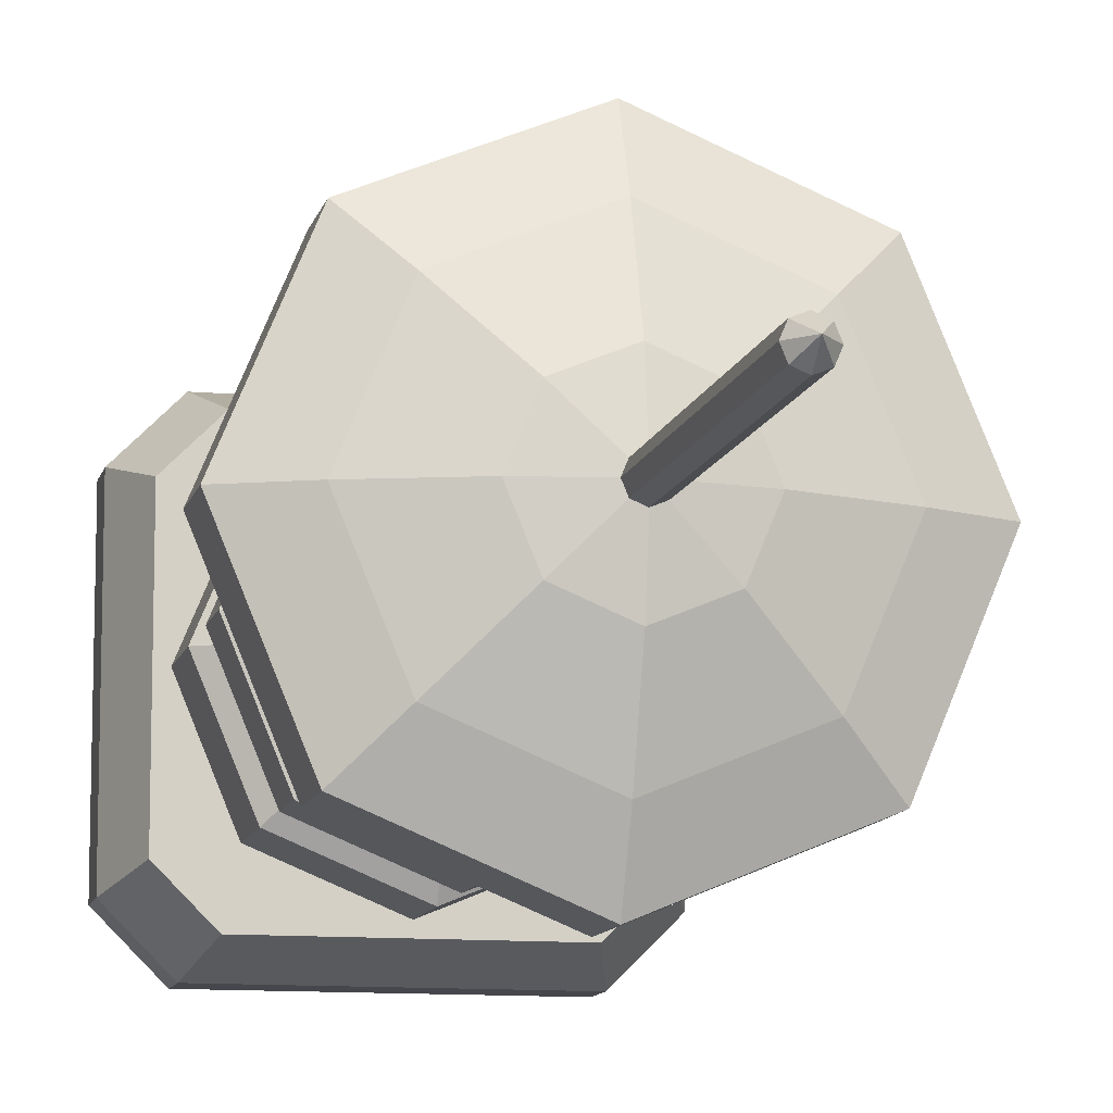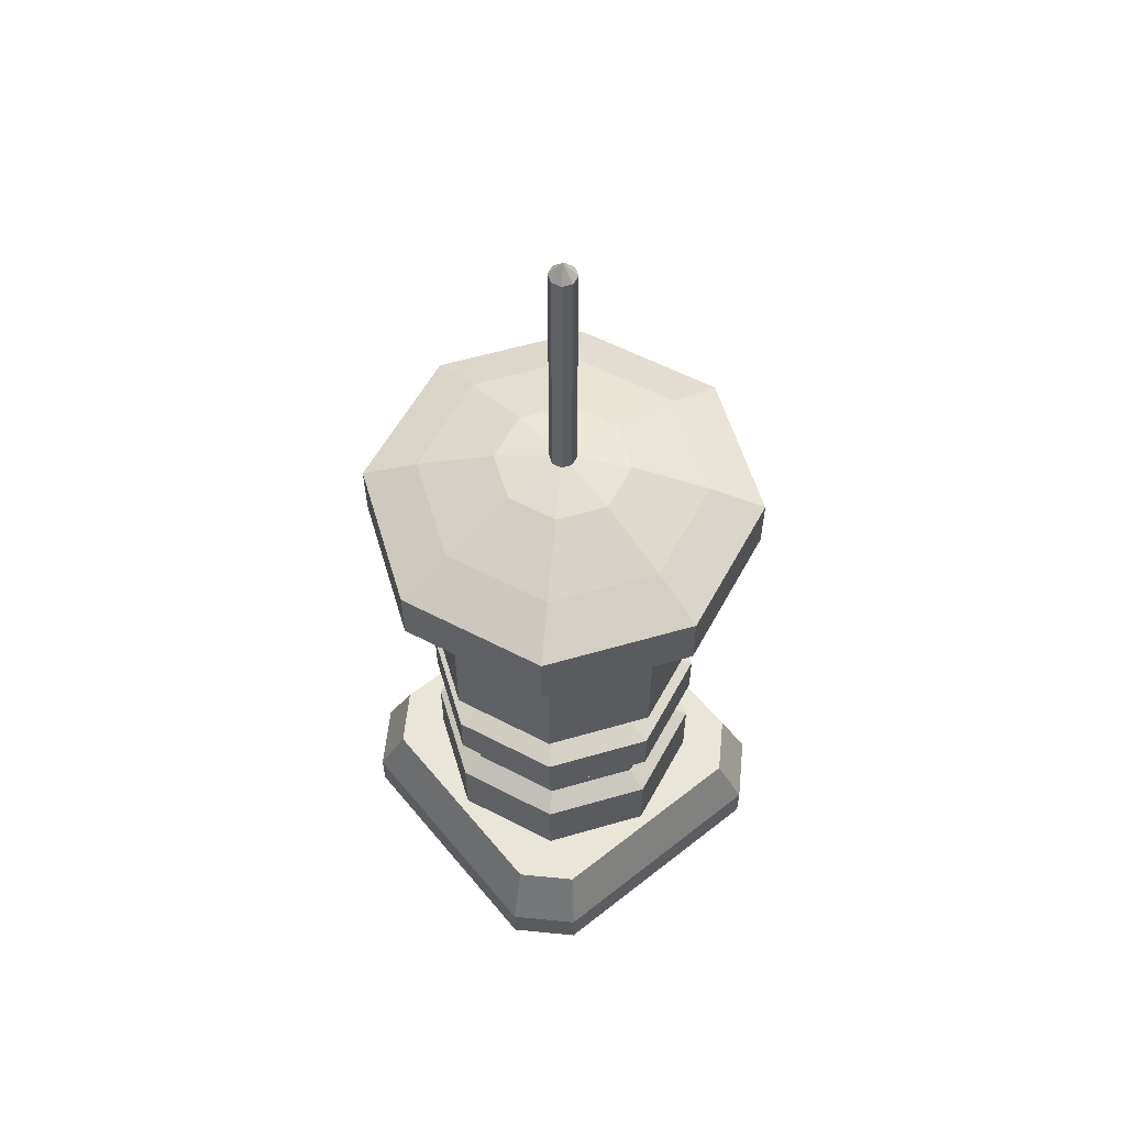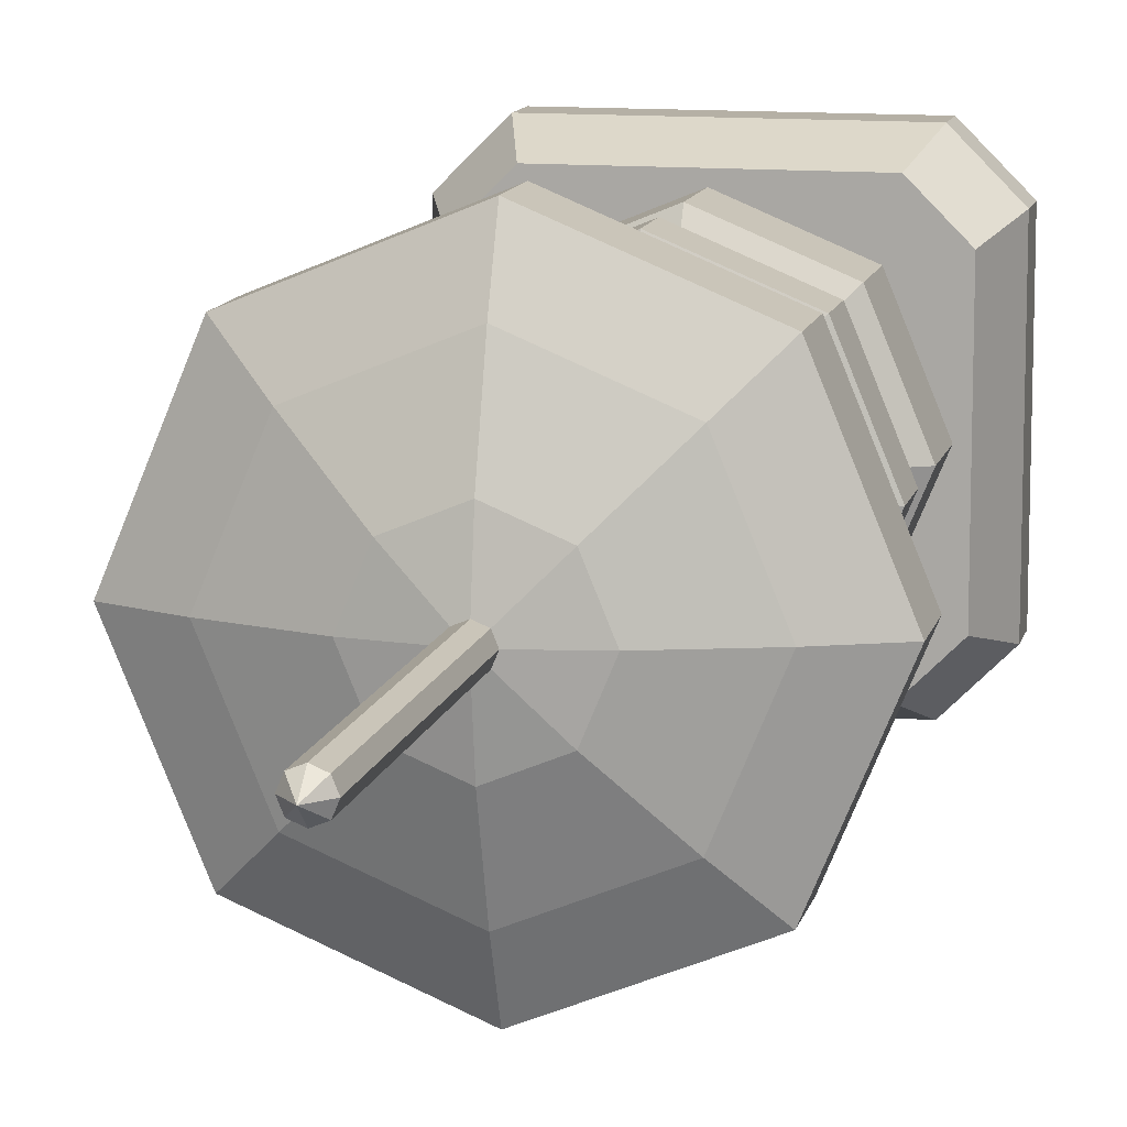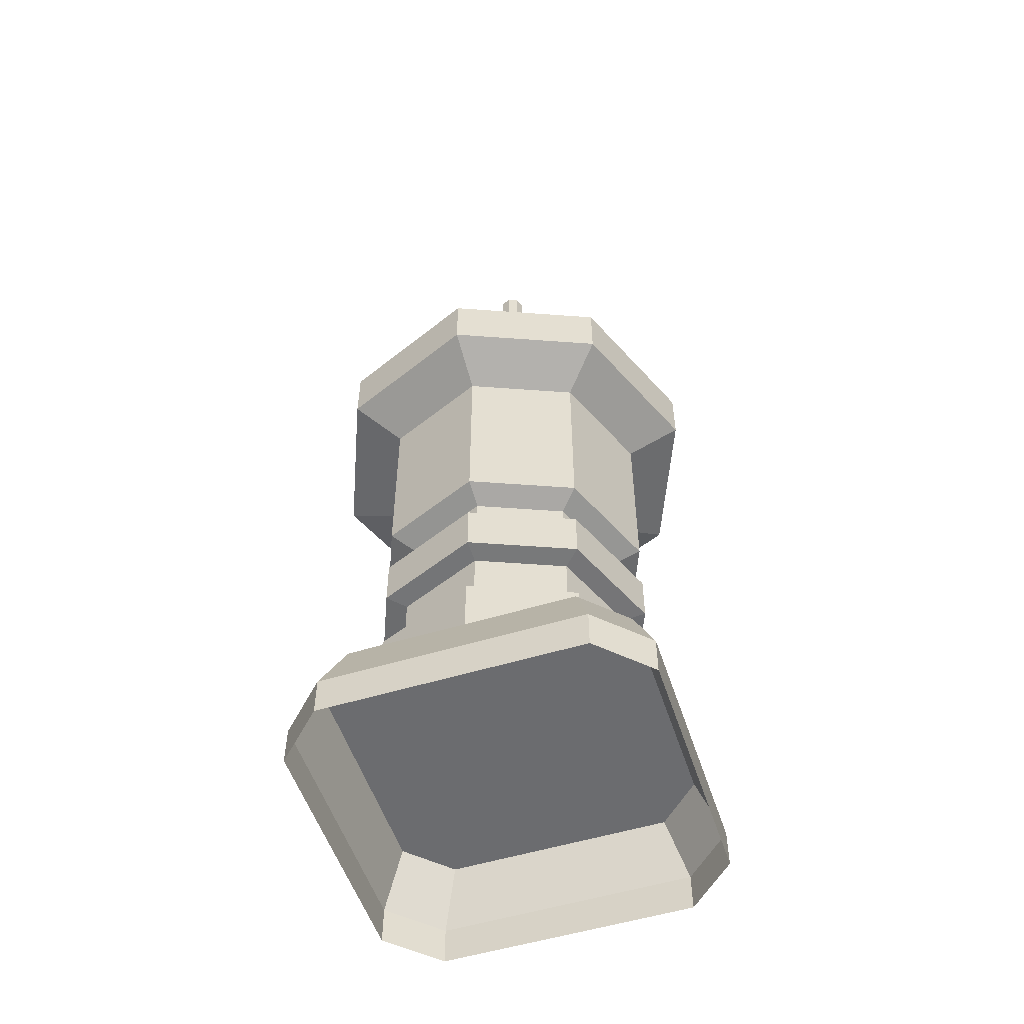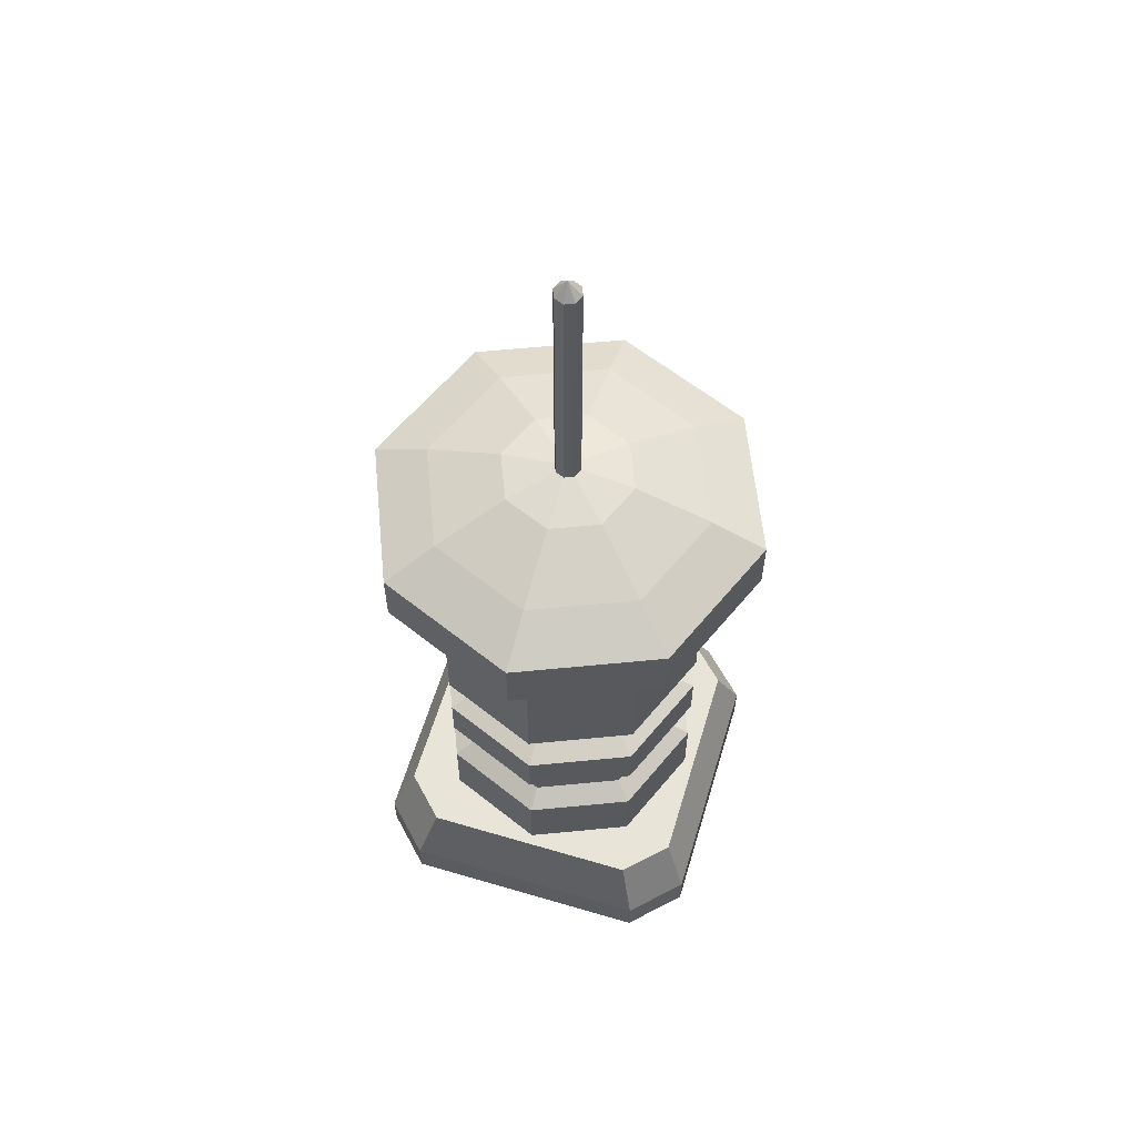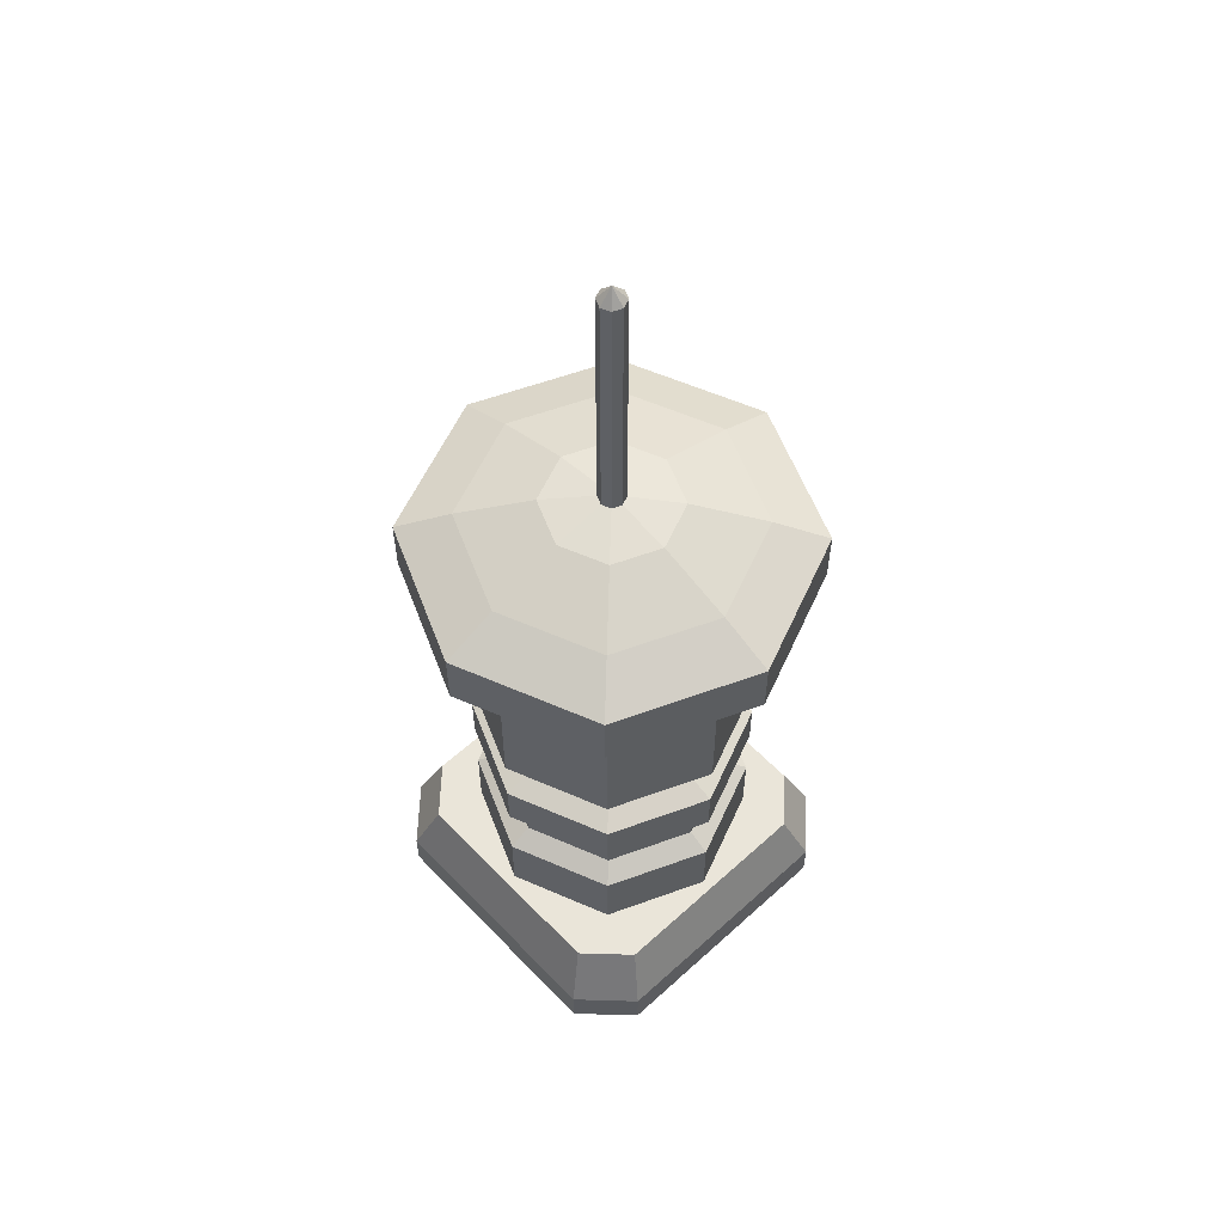
<metadata>
{"format":"obj","ext":"obj","renderer":"f3d","projection":"perspective","resolution":1024,"background":"white","views":[{"elev":-10.9,"azim":167.3,"up":"+Z"},{"elev":58.0,"azim":50.8,"up":"+Y"},{"elev":11.7,"azim":-167.4,"up":"+Z"},{"elev":-53.7,"azim":18.0,"up":"+Y"},{"elev":60.0,"azim":16.8,"up":"+Y"},{"elev":58.0,"azim":-43.2,"up":"+Y"}]}
</metadata>
<code>
o generator.top_Cylinder.036
v -0.5 0.2784 -0
v -0.3536 0.2784 0.3536
v -0 0.2784 0.5
v 0.3536 0.2784 0.3536
v 0.5 0.2784 -0
v 0.3536 0.2784 -0.3536
v -0 0.2784 -0.5
v -0.3536 0.2784 -0.3536
v -0.03303 3.202 0.03303
v -0 3.256 0
v -0.04671 3.202 0
v -0 3.202 0.04671
v 0.03303 3.202 0.03303
v 0.04671 3.202 0
v 0.03303 3.202 -0.03303
v -0 3.202 -0.04671
v -0.03303 3.202 -0.03303
v -0.3536 0.5284 0.3536
v -0.5 0.5284 -0
v -0 0.5284 0.5
v 0.3536 0.5284 0.3536
v 0.5 0.5284 -0
v 0.3536 0.5284 -0.3536
v -0 0.5284 -0.5
v -0.3536 0.5284 -0.3536
v -0.3536 0.7712 0.3536
v -0.5 0.7712 -0
v -0 0.7712 0.5
v 0.3536 0.7712 0.3536
v 0.5 0.7712 -0
v 0.3536 0.7712 -0.3536
v -0 0.7712 -0.5
v -0.3536 0.7712 -0.3536
v -0 1.778 -0.5
v -0 1.278 -0.5
v -0.3536 1.278 -0.3536
v -0.3536 1.778 -0.3536
v -0.5 1.278 -0
v -0.5 1.778 -0
v 0.3536 1.778 -0.3536
v 0.3536 1.278 -0.3536
v 0.5 1.778 -0
v 0.5 1.278 -0
v 0.3536 1.778 0.3536
v 0.3536 1.278 0.3536
v -0 1.778 0.5
v -0 1.278 0.5
v -0.3536 1.778 0.3536
v -0.3536 1.278 0.3536
v 0.2966 0.5736 -0.2966
v 0 0.5736 -0.4194
v 0 0.7659 -0.4194
v 0.2966 0.7659 -0.2966
v -0.2966 0.5736 -0.2966
v -0.2966 0.7659 -0.2966
v 0.4194 0.5736 -0
v 0.4194 0.7659 -0
v 0.2966 0.5736 0.2966
v 0.2966 0.7659 0.2966
v -0 0.5736 0.4194
v -0 0.7659 0.4194
v -0.2966 0.5736 0.2966
v -0.2966 0.7659 0.2966
v -0.4194 0.5736 -0
v -0.4194 0.7659 -0
v -0.5 1.137 -0
v -0.3536 1.137 0.3536
v -0 1.137 0.5
v 0.3536 1.137 0.3536
v 0.5 1.137 -0
v 0.3536 1.137 -0.3536
v 0 1.137 -0.5
v -0.3536 1.137 -0.3536
v -0.5 0.9461 -0
v -0.3536 0.9461 0.3536
v -0 0.9461 0.5
v 0.3536 0.9461 0.3536
v 0.5 0.9461 -0
v 0.3536 0.9461 -0.3536
v 0 0.9461 -0.5
v -0.3536 0.9461 -0.3536
v 0.2887 1.104 -0.2887
v 0.4083 1.104 -0
v 0.2887 0.9793 0.2887
v 0.4083 0.9793 -0
v -0 0.9793 0.4083
v 0.2887 1.104 0.2887
v 0 1.104 -0.4083
v 0.2887 0.9793 -0.2887
v -0.2887 1.104 -0.2887
v 0 0.9793 -0.4083
v -0 1.104 0.4083
v -0.2887 0.9793 -0.2887
v -0.4083 0.9793 -0
v -0.4083 1.104 -0
v -0.2887 0.9793 0.2887
v -0.2887 1.104 0.2887
v 0.6923 2.065 -0
v 0.6923 1.862 -0
v 0.4895 1.862 -0.4895
v 0.4895 2.065 -0.4895
v -0 1.862 -0.6923
v -0 2.065 -0.6923
v 0.4895 2.065 0.4895
v 0.4895 1.862 0.4895
v -0 2.065 0.6923
v -0 1.862 0.6923
v -0.4895 2.065 0.4895
v -0.4895 1.862 0.4895
v -0.6923 2.065 -0
v -0.6923 1.862 -0
v -0.4895 2.065 -0.4895
v -0.4895 1.862 -0.4895
v 0.3536 2.149 -0.3536
v 0.5 2.149 -0
v 0.3536 2.149 0.3536
v -0 2.149 0.5
v -0.3536 2.149 0.3536
v -0.5 2.149 -0
v -0.3536 2.149 -0.3536
v -0 2.149 -0.5
v -0 2.237 0.234
v 0.1655 2.237 0.1655
v 0.234 2.237 -0
v -0.1655 2.237 0.1655
v -0.234 2.237 0
v -0.1655 2.237 -0.1655
v -0 2.237 -0.234
v 0.1655 2.237 -0.1655
v -0 2.268 0.04671
v 0.03303 2.268 0.03303
v 0.04671 2.268 -0
v -0.03303 2.268 0.03303
v -0.04671 2.268 -0
v -0.03303 2.268 -0.03303
v -0 2.268 -0.04671
v 0.03303 2.268 -0.03303
f 9 10 11
f 12 10 9
f 13 10 12
f 14 10 13
f 15 10 14
f 16 10 15
f 17 10 16
f 11 10 17
f 2 3 20 18
f 3 4 21 20
f 4 5 22 21
f 5 6 23 22
f 6 7 24 23
f 7 8 25 24
f 8 1 19 25
f 36 37 34 35
f 38 39 37 36
f 35 34 40 41
f 41 40 42 43
f 43 42 44 45
f 45 44 46 47
f 47 46 48 49
f 49 48 39 38
f 136 16 15 137
f 19 64 54 25
f 30 57 53 31
f 18 62 64 19
f 28 61 59 29
f 21 58 60 20
f 33 55 65 27
f 44 105 107 46
f 22 56 58 21
f 27 65 63 26
f 23 50 56 22
f 29 59 57 30
f 24 51 50 23
f 31 53 52 32
f 20 60 62 18
f 26 63 61 28
f 45 69 70 43
f 26 75 74 27
f 80 79 31 32
f 35 41 71 72
f 25 54 51 24
f 41 43 70 71
f 29 30 78 77
f 28 76 75 26
f 35 72 73 36
f 45 47 68 69
f 67 49 38 66
f 79 78 30 31
f 77 76 28 29
f 68 47 49 67
f 107 106 108 109
f 134 11 17 135
f 66 95 97 67
f 75 96 94 74
f 69 87 83 70
f 70 83 82 71
f 77 84 86 76
f 71 82 88 72
f 74 94 93 81
f 119 126 127 120
f 73 90 95 66
f 78 85 84 77
f 79 89 85 78
f 72 88 90 73
f 76 86 96 75
f 67 97 92 68
f 80 91 89 79
f 81 93 91 80
f 105 104 106 107
f 137 15 14 132
f 100 101 98 99
f 32 33 81 80
f 36 73 66 38
f 102 103 101 100
f 109 108 110 111
f 111 110 112 113
f 118 108 106 117
f 117 106 104 116
f 115 98 101 114
f 39 111 113 37
f 68 92 87 69
f 40 100 99 42
f 114 101 103 121
f 34 102 100 40
f 121 103 112 120
f 48 109 111 39
f 119 110 108 118
f 42 99 105 44
f 116 104 98 115
f 46 107 109 48
f 120 112 110 119
f 37 113 102 34
f 114 129 124 115
f 117 122 125 118
f 121 128 129 114
f 120 127 128 121
f 116 123 122 117
f 123 131 130 122
f 118 125 126 119
f 115 124 123 116
f 127 135 136 128
f 129 137 132 124
f 32 52 55 33
f 128 136 137 129
f 124 132 131 123
f 125 133 134 126
f 126 134 135 127
f 122 130 133 125
f 113 112 103 102
f 131 13 12 130
f 132 14 13 131
f 130 12 9 133
f 99 98 104 105
f 133 9 11 134
f 135 17 16 136
f 27 74 81 33
f 1 2 18 19
f 62 63 65 64
f 60 61 63 62
f 58 59 61 60
f 56 57 59 58
f 50 53 57 56
f 51 52 53 50
f 54 55 52 51
f 64 65 55 54
f 97 95 94 96
f 92 97 96 86
f 92 86 84 87
f 87 84 85 83
f 83 85 89 82
f 82 89 91 88
f 93 90 88 91
f 95 90 93 94
o generator.base_Base
v 0.5381 0.278 0.3904
v 0.5381 0.278 -0.3904
v 0.3904 0.278 -0.5381
v -0.3904 0.278 0.5381
v 0.3904 0.278 0.5381
v -0.5381 0.278 0.3904
v -0.3904 0.278 -0.5381
v -0.5381 0.278 -0.3904
v 0.4488 -0.06453 0.6185
v 0.4488 -0.06453 -0.6185
v 0.6185 -0.06453 0.4488
v -0.6185 -0.06453 0.4488
v -0.4488 -0.06453 -0.6185
v -0.6185 -0.06453 -0.4488
v -0.4488 -0.06453 0.6185
v 0.6185 -0.06453 -0.4488
v -0.4488 0.07367 0.6185
v 0.4488 0.07367 0.6185
v -0.6185 0.07367 -0.4488
v -0.6185 0.07367 0.4488
v -0.4488 0.07367 -0.6185
v 0.4488 0.07367 -0.6185
v 0.6185 0.07367 -0.4488
v 0.6185 0.07367 0.4488
f 142 140 144 141
f 155 142 141 154
f 141 144 145 143
f 149 157 156 151
f 161 160 139 138
f 156 158 150 151
f 140 142 138 139
f 146 148 161 155
f 157 143 145 156
f 145 144 158 156
f 159 158 144 140
f 146 155 154 152
f 155 161 138 142
f 148 153 160 161
f 141 143 157 154
f 159 160 153 147
f 140 139 160 159
f 147 150 158 159
f 154 157 149 152

</code>
